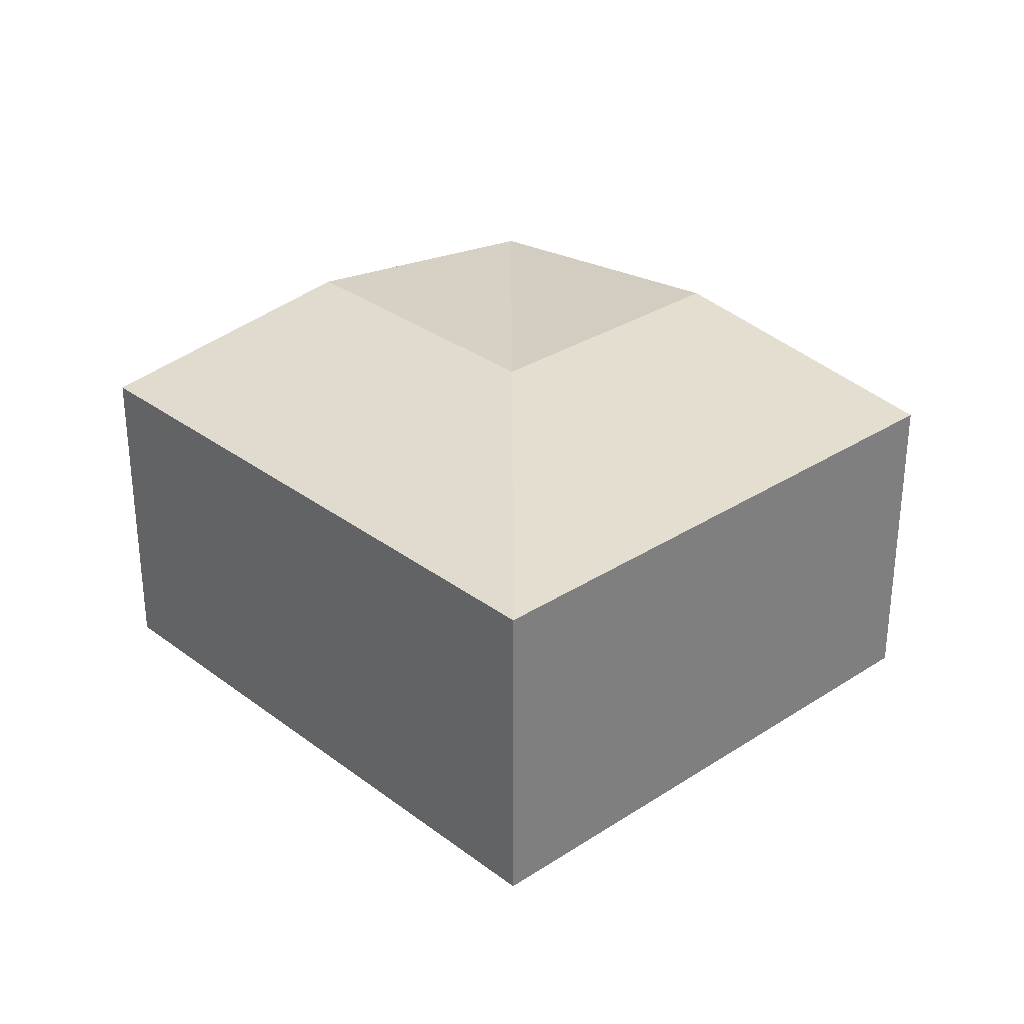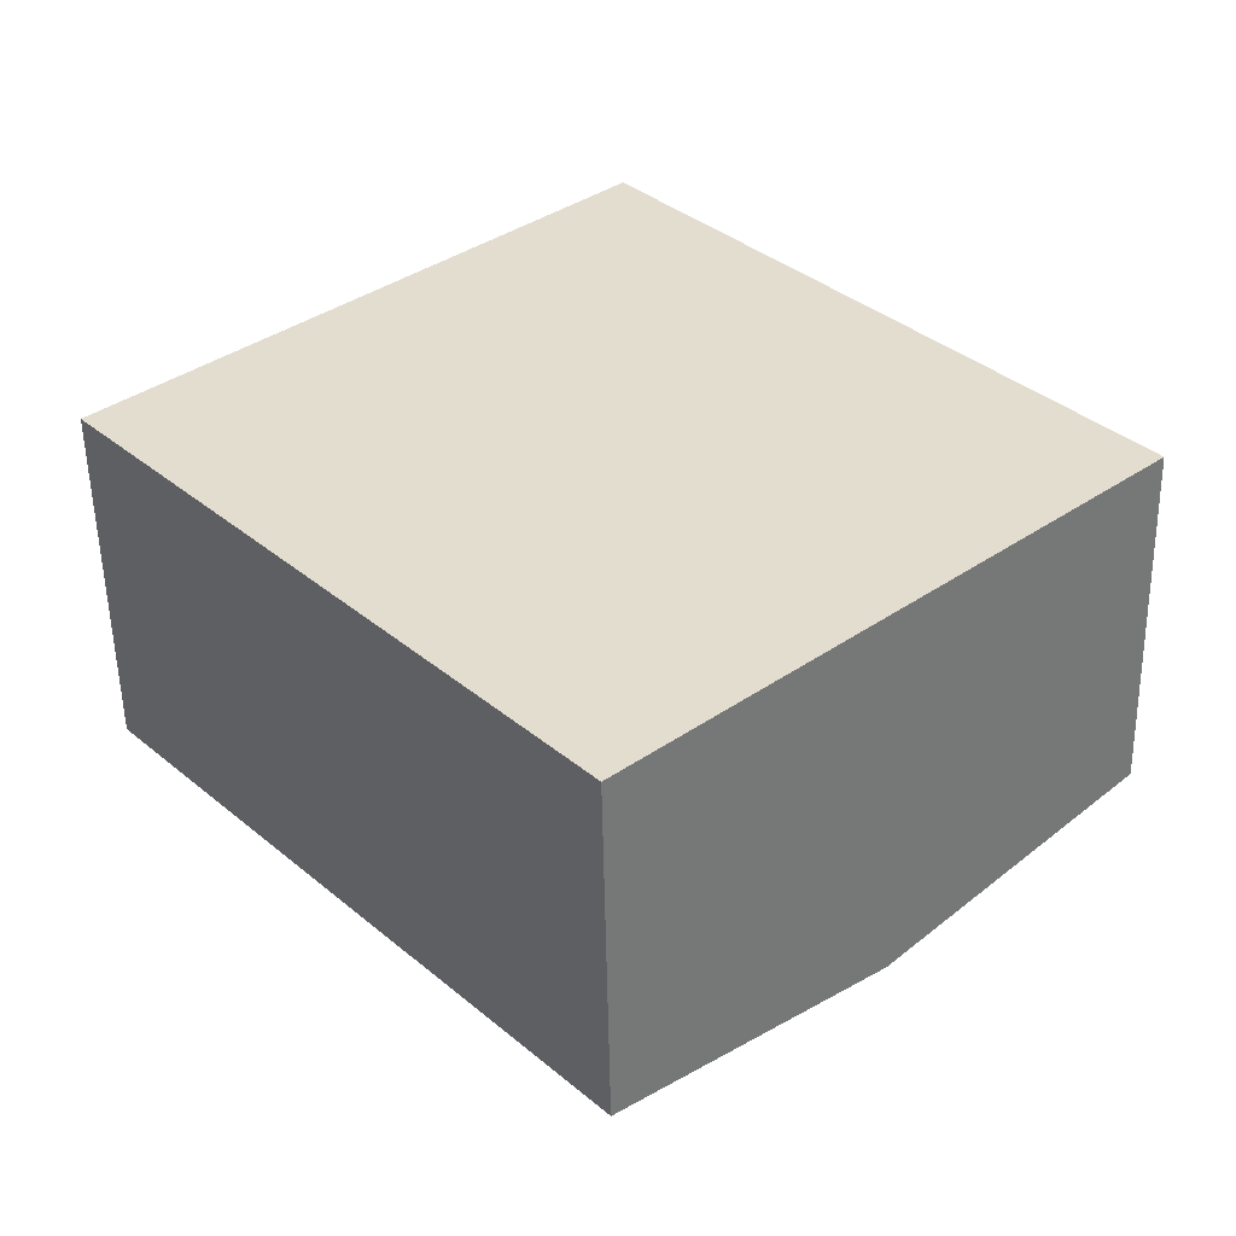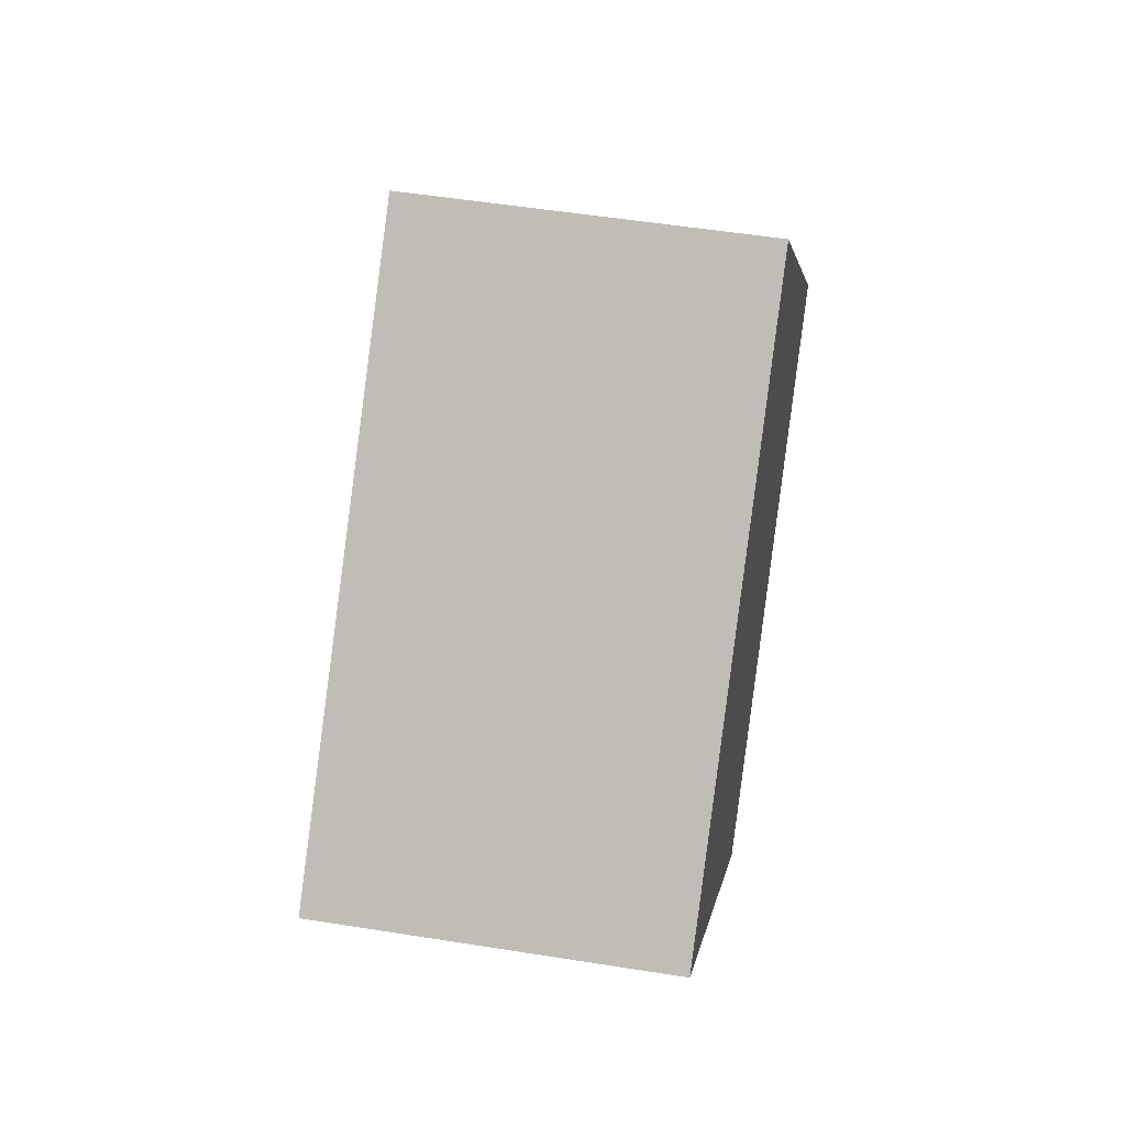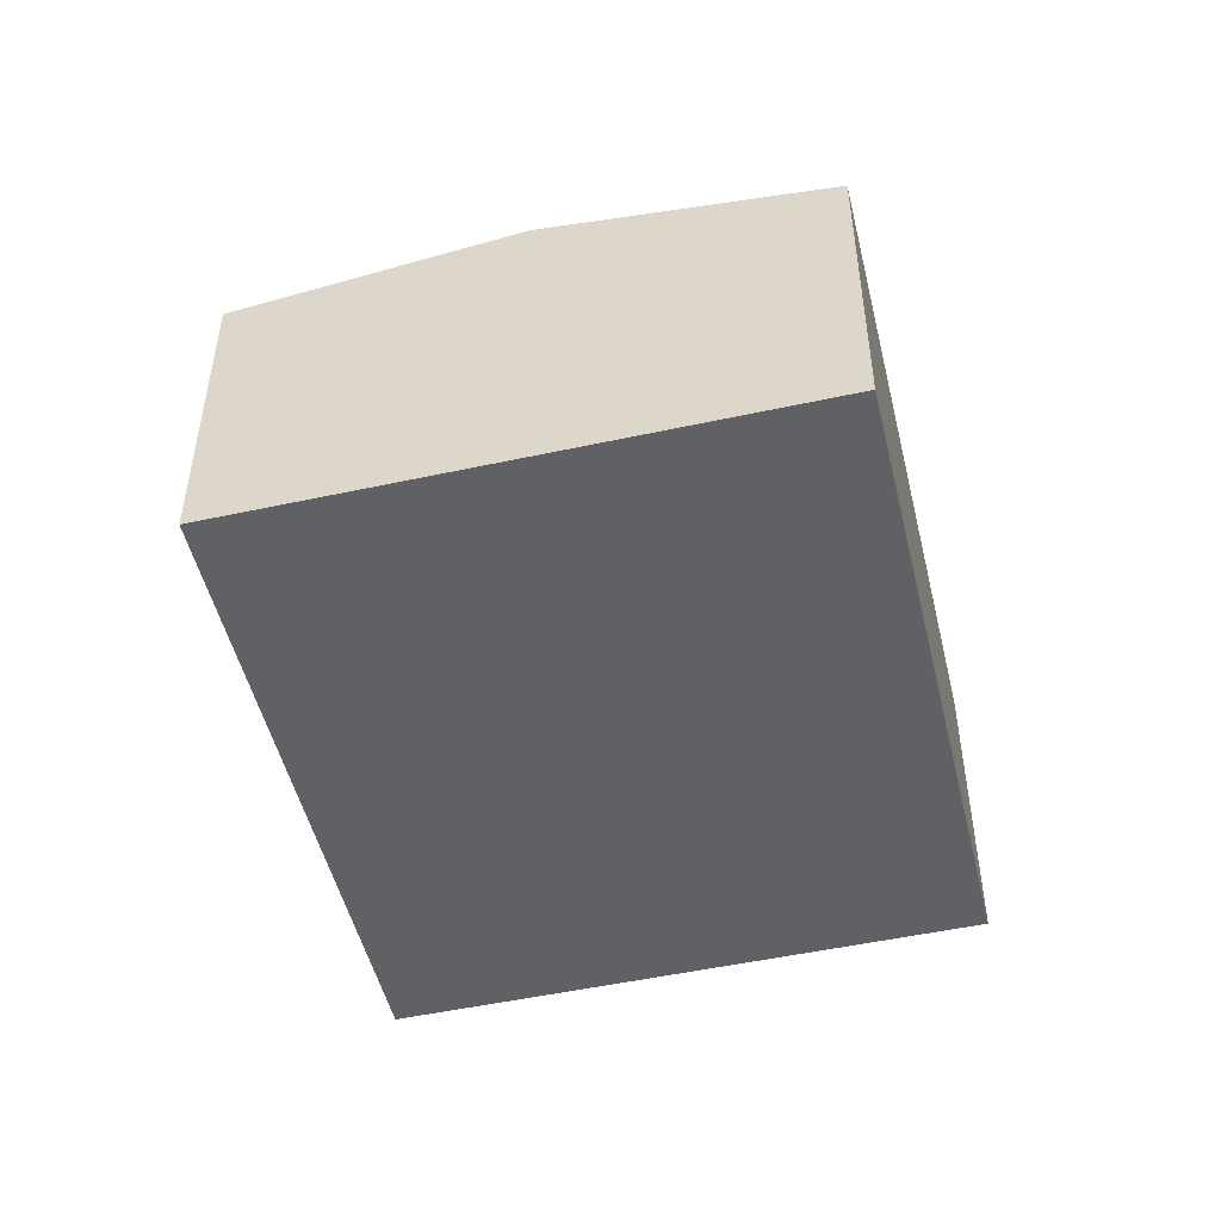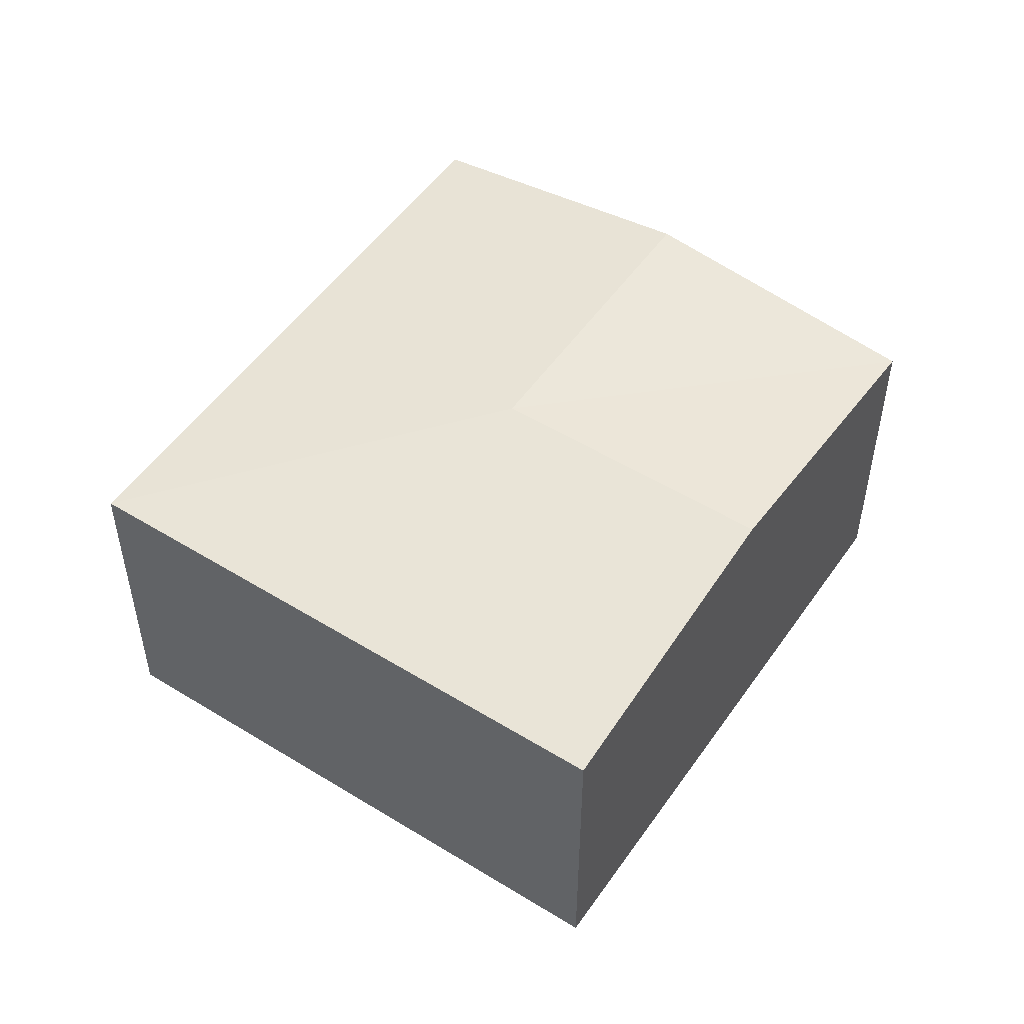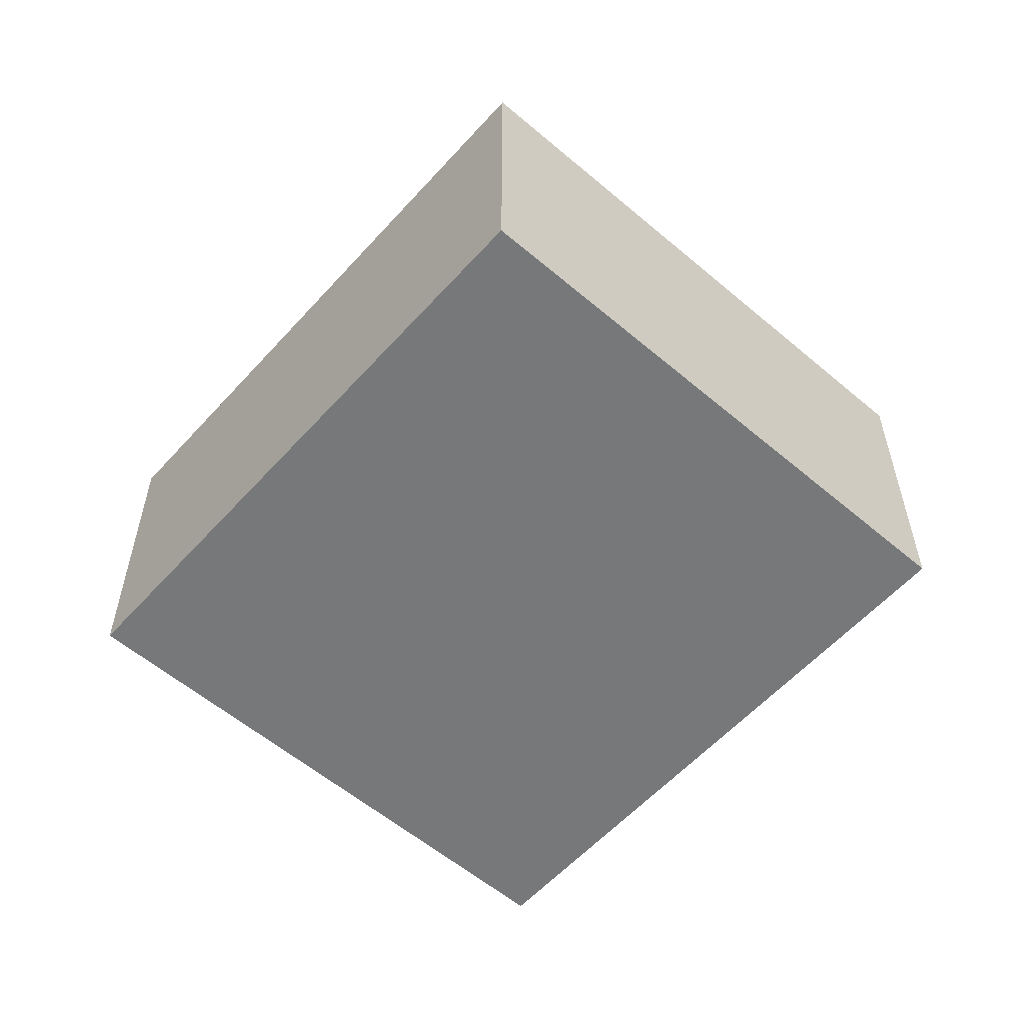
<metadata>
{"format":"obj","ext":"obj","renderer":"f3d","projection":"perspective","resolution":1024,"background":"white","views":[{"elev":30.8,"azim":-84.7,"up":"+Y"},{"elev":-54.0,"azim":1.1,"up":"+Z"},{"elev":51.3,"azim":-80.1,"up":"+Z"},{"elev":-50.3,"azim":151.7,"up":"+Y"},{"elev":51.6,"azim":-8.0,"up":"+Y"},{"elev":-57.3,"azim":-83.2,"up":"+Y"}]}
</metadata>
<code>
v  3.089 2.543 -0.295
v  4.662 2.543 1.109
v  6.177 2.285 -0.589
v  3.146 2.284 2.807
v  0 2.285 1.399e-16
v  4.605 2.543 -1.992
v  3.032 2.285 -3.396
v  3.146 -1.719e-16 2.807
v  4.662 -6.791e-17 1.109
v  6.177 3.607e-17 -0.589
v  4.605 1.22e-16 -1.992
v  3.032 2.079e-16 -3.396
v  0 0 0
g defaultobject
f 1 2 3
f 1 4 2
f 4 1 5
f 1 3 6
f 7 1 6
f 1 7 5
f 8 2 4
f 2 8 3
f 3 8 9
f 3 9 10
f 10 6 3
f 6 10 7
f 7 10 11
f 7 11 12
f 12 5 7
f 5 12 13
f 13 4 5
f 4 13 8
f 9 11 10
f 11 9 8
f 11 8 12
f 12 8 13

</code>
